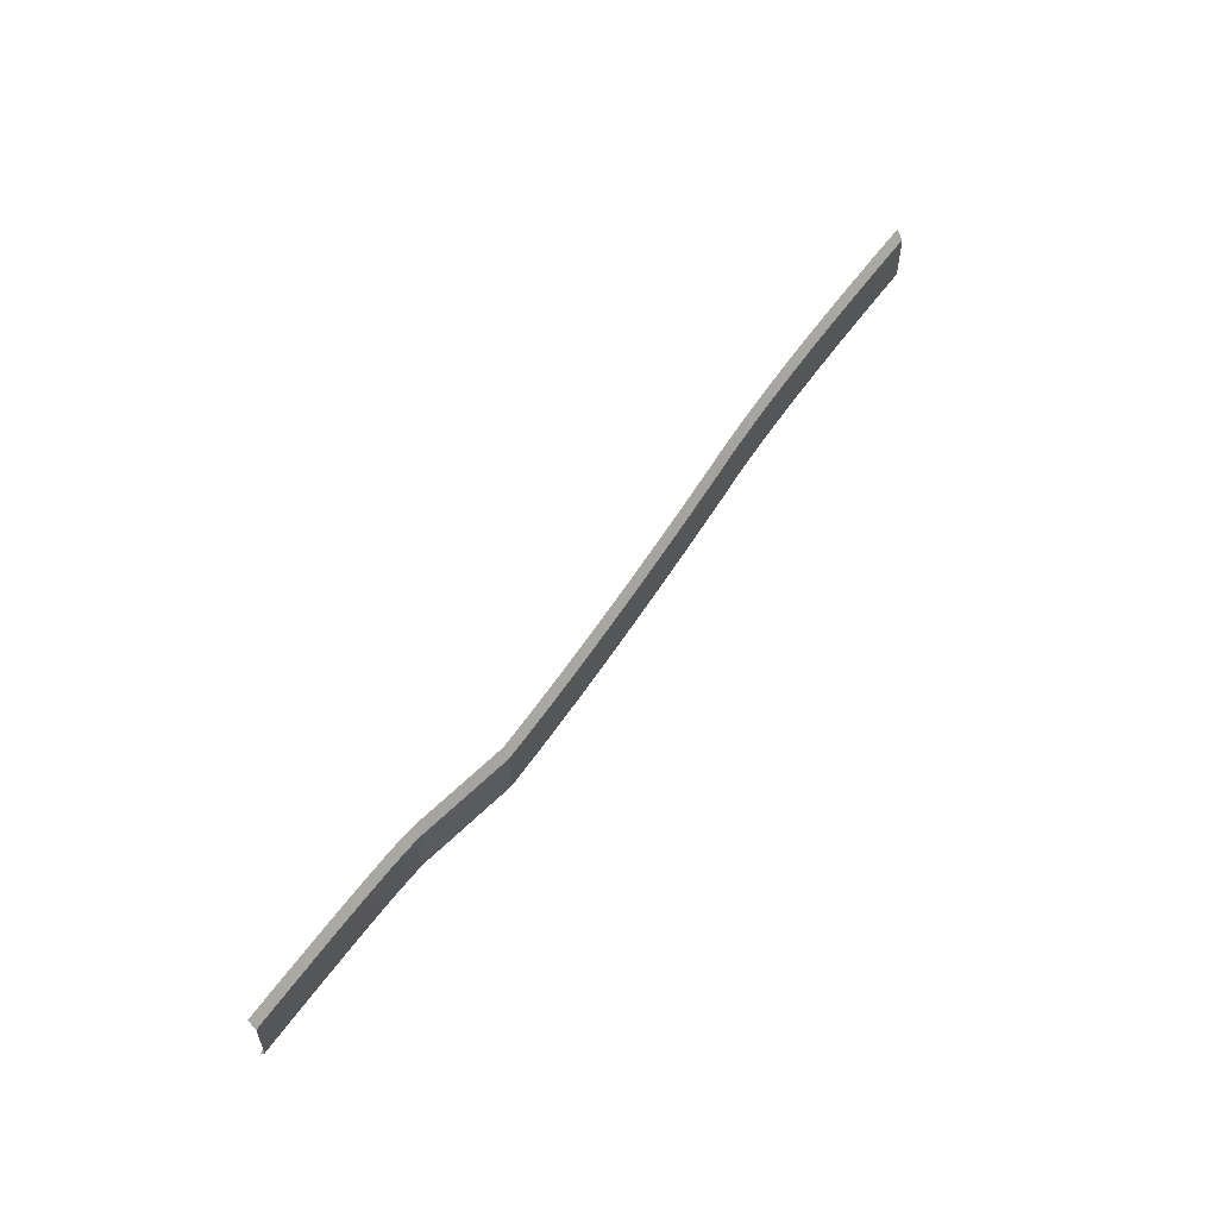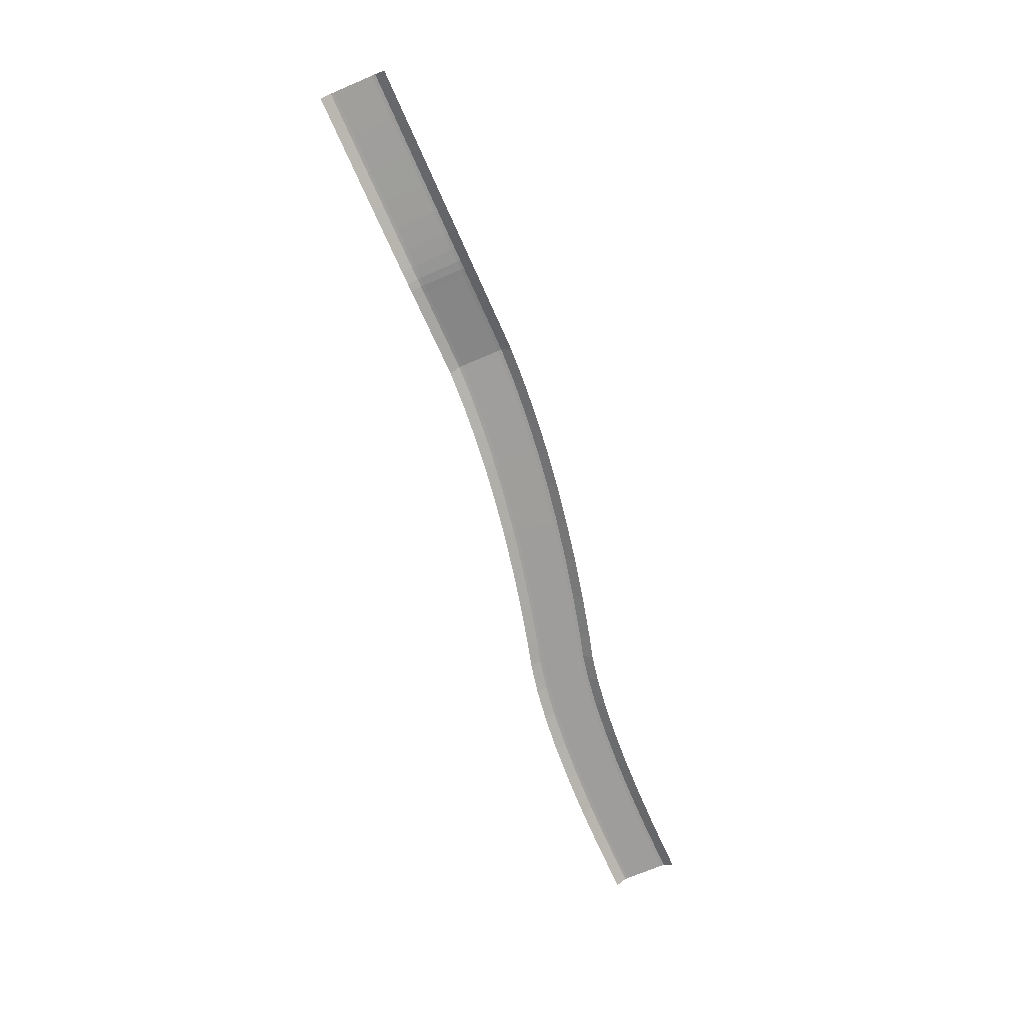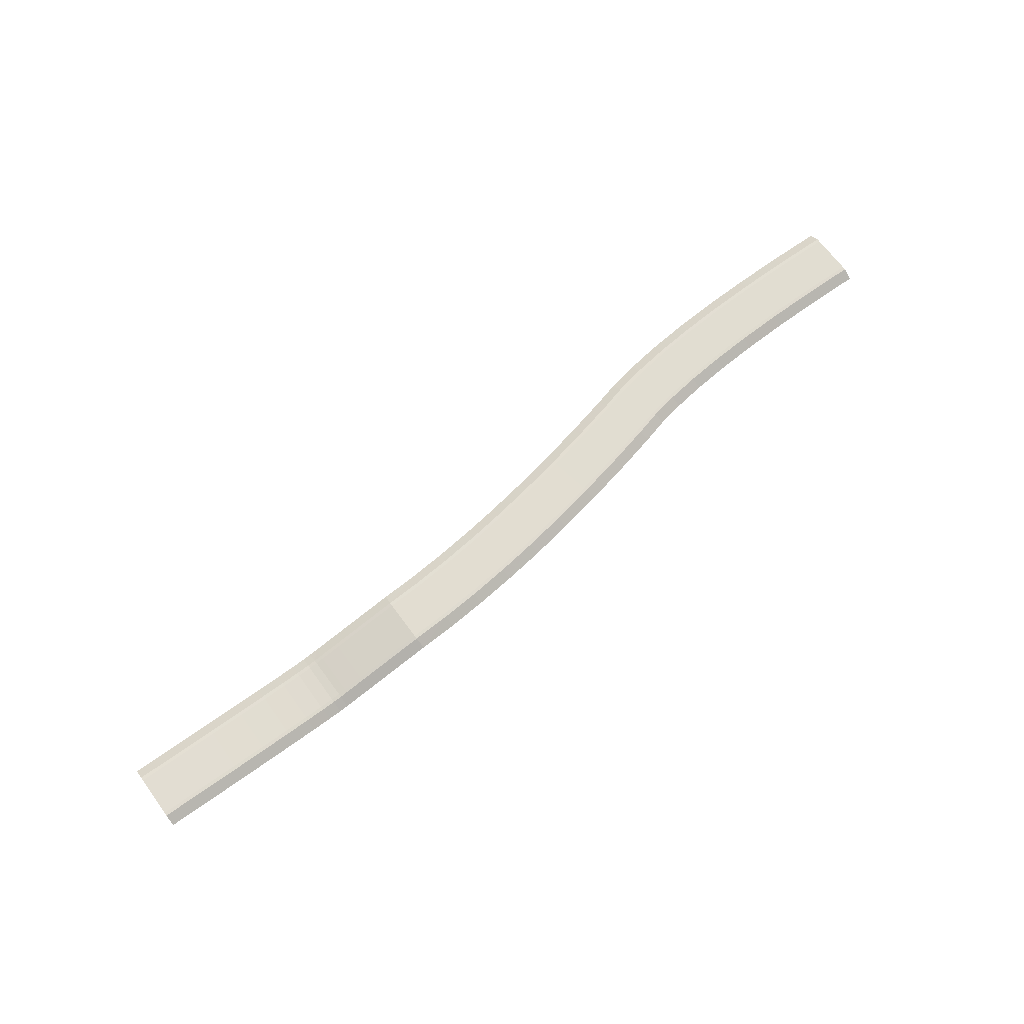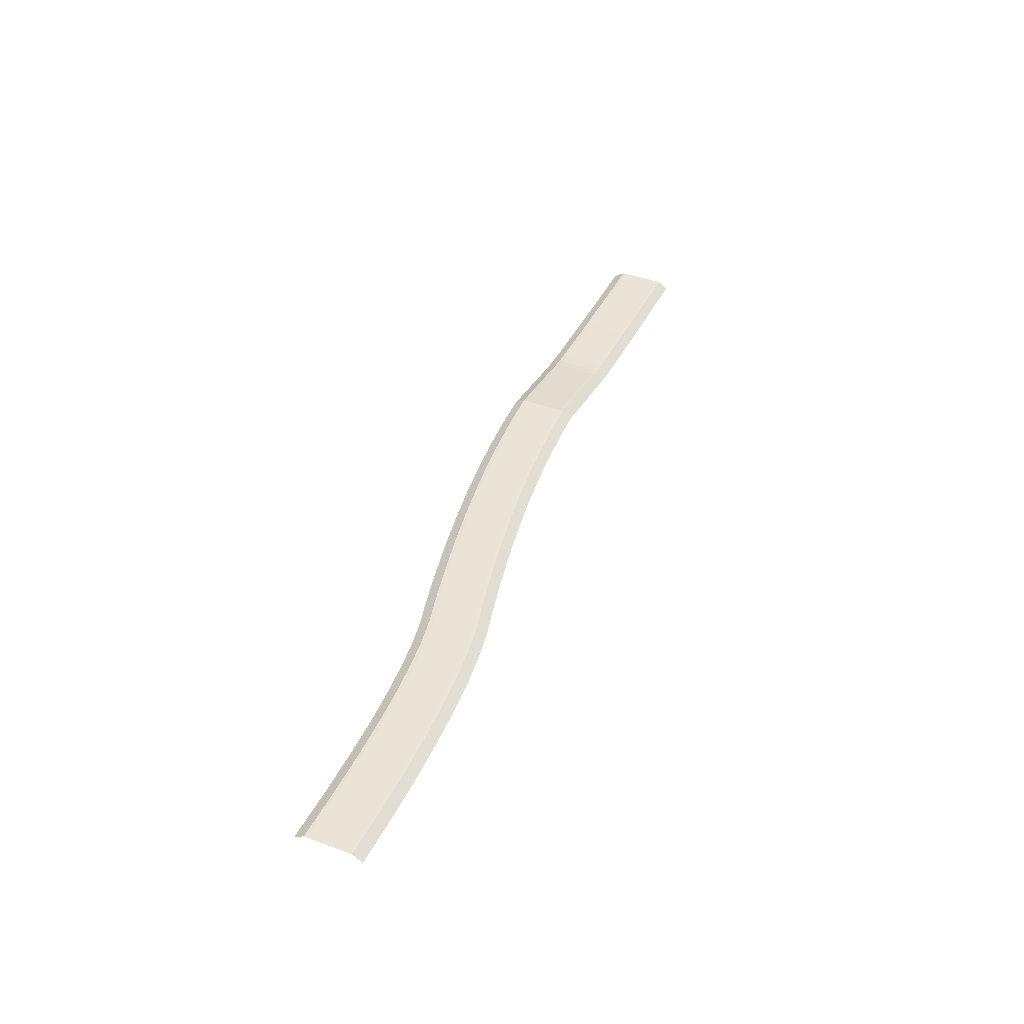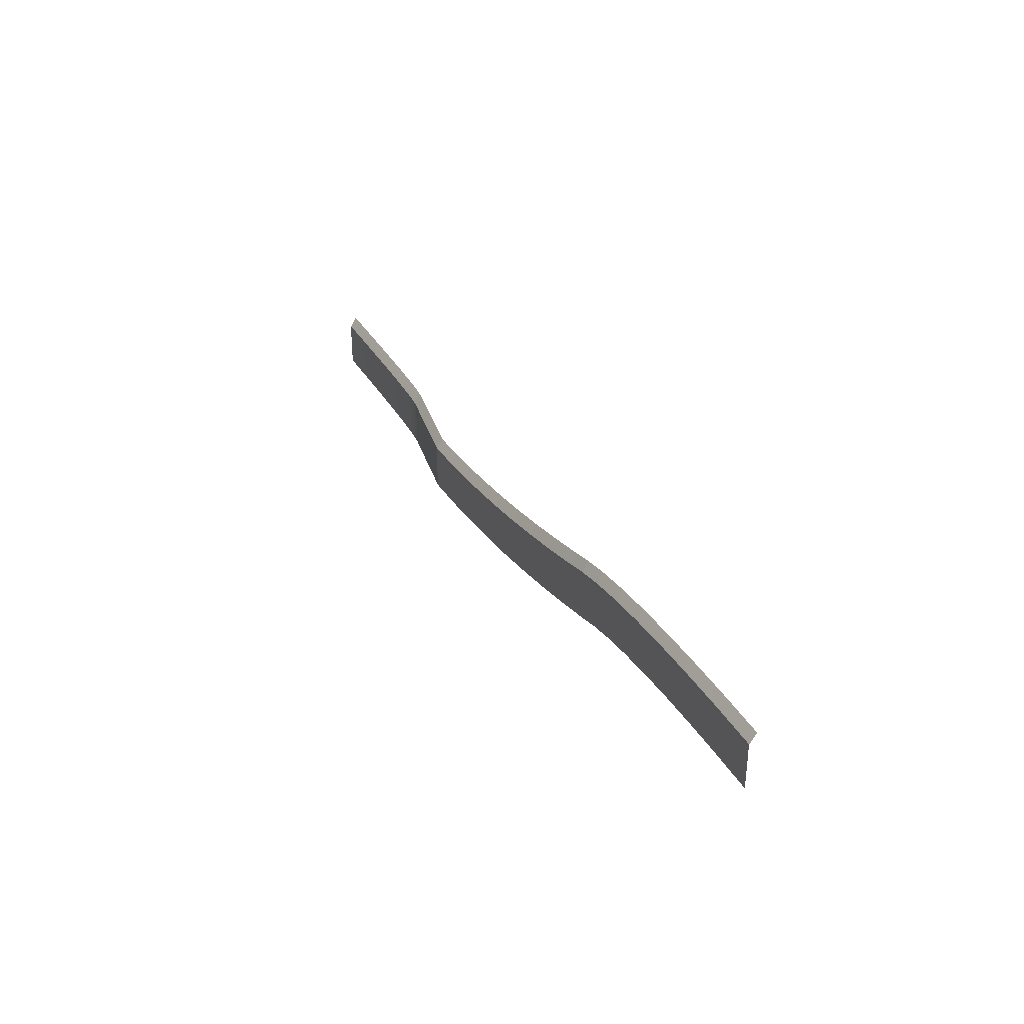
<metadata>
{"format":"obj","ext":"obj","renderer":"f3d","projection":"perspective","resolution":1024,"background":"white","views":[{"elev":56.4,"azim":124.6,"up":"+Z"},{"elev":-70.6,"azim":113.0,"up":"+Y"},{"elev":68.7,"azim":143.5,"up":"+Y"},{"elev":42.4,"azim":-66.1,"up":"+Y"},{"elev":33.4,"azim":-115.6,"up":"+Z"}]}
</metadata>
<code>
g ROAD
v -6.44 0.2 16.19
v -6.44 0.2 4.19
v 9.089 0.2 16.53
v 9.107 0.2 4.531
v 23.6 0.2 16.55
v 23.33 0.2 4.555
v 36.96 0.2 16.25
v 36.35 0.2 4.265
v 49.18 0.2 15.62
v 48.16 0.2 3.665
v 60.28 0.2 14.66
v 58.74 0.2 2.759
v 70.27 0.2 13.36
v 68.09 0.2 1.558
v 79.18 0.2 11.7
v 76.18 0.2 0.07837
v 86.34 0.2 9.849
v 83.66 0.2 -1.849
v 99.2 0.2047 6.904
v 96.78 0.2047 -4.85
v 111.7 0.2187 4.326
v 109.6 0.2187 -7.481
v 123.9 0.2422 2.114
v 122.1 0.2422 -9.743
v 135.8 0.275 0.2677
v 134.2 0.275 -11.63
v 147.3 0.3172 -1.214
v 146.1 0.3172 -13.15
v 158.5 0.3687 -2.332
v 157.6 0.3687 -14.3
v 169.3 0.4297 -3.087
v 168.9 0.4297 -15.08
v 180 0.4866 -3.48
v 180 0.4866 -15.48
v 184.7 -0.2895 -3.48
v 184.7 -0.2895 -15.48
v 189 -1.013 -3.48
v 189 -1.013 -15.48
v 193.1 -1.683 -3.48
v 193.1 -1.683 -15.48
v 196.8 -2.301 -3.48
v 196.8 -2.301 -15.48
v 200.2 -2.866 -3.48
v 200.2 -2.866 -15.48
v 203.3 -3.378 -3.48
v 203.3 -3.378 -15.48
v 206 -3.838 -3.48
v 206 -3.838 -15.48
v 208.2 -4.23 -3.48
v 208.2 -4.23 -15.48
v 210.7 -4.52 -3.465
v 210.8 -4.52 -15.46
v 214.6 -4.745 -3.421
v 214.8 -4.745 -15.42
v 220 -4.909 -3.347
v 220.2 -4.909 -15.35
v 227 -5.01 -3.243
v 227.1 -5.01 -15.24
v 235.4 -5.049 -3.11
v 235.6 -5.049 -15.11
v 245.3 -5.025 -2.947
v 245.5 -5.025 -14.94
v 256.7 -4.939 -2.754
v 256.9 -4.939 -14.75
v 269.7 -4.79 -2.53
v 269.7 -4.79 -14.53
v -6.44 -1.8 20.19
v -6.44 0.15 17.19
v -6.44 0.2 16.19
v -6.44 0.2 4.19
v -6.44 0.15 3.19
v -6.44 -1.8 0.19
v 9.083 -1.8 20.53
v 9.087 0.15 17.53
v 9.089 0.2 16.53
v 9.107 0.2 4.531
v 9.109 0.15 3.531
v 9.114 -1.8 0.5308
v 23.69 -1.8 20.55
v 23.62 0.15 17.55
v 23.6 0.2 16.55
v 23.33 0.2 4.555
v 23.31 0.15 3.555
v 23.24 -1.8 0.5556
v 37.16 -1.8 20.24
v 37.01 0.15 17.25
v 36.96 0.2 16.25
v 36.35 0.2 4.265
v 36.3 0.15 3.266
v 36.14 -1.8 0.2701
v 49.53 -1.8 19.61
v 49.27 0.15 16.62
v 49.18 0.2 15.62
v 48.16 0.2 3.665
v 48.07 0.15 2.668
v 47.81 -1.8 -0.3207
v 60.8 -1.8 18.63
v 60.41 0.15 15.65
v 60.28 0.2 14.66
v 58.74 0.2 2.759
v 58.61 0.15 1.767
v 58.23 -1.8 -1.208
v 71 -1.8 17.29
v 70.45 0.15 14.34
v 70.27 0.2 13.36
v 68.09 0.2 1.558
v 67.91 0.15 0.5747
v 67.37 -1.8 -2.375
v 80.18 -1.8 15.57
v 79.43 0.15 12.67
v 79.18 0.2 11.7
v 76.18 0.2 0.07837
v 75.93 0.15 -0.8899
v 75.18 -1.8 -3.795
v 87.23 -1.8 13.75
v 86.56 0.15 10.82
v 86.34 0.2 9.849
v 83.66 0.2 -1.849
v 83.44 0.15 -2.824
v 82.77 -1.8 -5.748
v 100 -1.795 10.82
v 99.4 0.1547 7.884
v 99.2 0.2047 6.904
v 96.78 0.2047 -4.85
v 96.58 0.1547 -5.829
v 95.98 -1.795 -8.768
v 112.4 -1.781 8.261
v 111.9 0.1687 5.31
v 111.7 0.2187 4.326
v 109.6 0.2187 -7.481
v 109.4 0.1687 -8.465
v 108.9 -1.781 -11.42
v 124.5 -1.758 6.066
v 124.1 0.1922 3.102
v 123.9 0.2422 2.114
v 122.1 0.2422 -9.743
v 121.9 0.1922 -10.73
v 121.5 -1.758 -13.7
v 136.3 -1.725 4.234
v 135.9 0.225 1.259
v 135.8 0.275 0.2677
v 134.2 0.275 -11.63
v 134.1 0.225 -12.63
v 133.7 -1.725 -15.6
v 147.7 -1.683 2.765
v 147.4 0.2672 -0.219
v 147.3 0.3172 -1.214
v 146.1 0.3172 -13.15
v 146 0.2672 -14.15
v 145.7 -1.683 -17.14
v 158.8 -1.631 1.658
v 158.5 0.3187 -1.334
v 158.5 0.3687 -2.332
v 157.6 0.3687 -14.3
v 157.6 0.3187 -15.3
v 157.4 -1.631 -18.29
v 169.5 -1.57 0.9099
v 169.4 0.3797 -2.088
v 169.3 0.4297 -3.087
v 168.9 0.4297 -15.08
v 168.8 0.3797 -16.08
v 168.7 -1.57 -19.08
v 179.7 -1.487 0.52
v 180 0.4373 -2.48
v 180 0.4866 -3.48
v 180 0.4866 -15.48
v 180 0.4373 -16.48
v 179.7 -1.487 -19.48
v 184.4 -2.263 0.52
v 184.7 -0.3388 -2.48
v 184.7 -0.2895 -3.48
v 184.7 -0.2895 -15.48
v 184.7 -0.3388 -16.48
v 184.4 -2.263 -19.48
v 188.7 -2.986 0.52
v 189 -1.062 -2.48
v 189 -1.013 -3.48
v 189 -1.013 -15.48
v 189 -1.062 -16.48
v 188.7 -2.986 -19.48
v 192.8 -3.656 0.52
v 193.1 -1.733 -2.48
v 193.1 -1.683 -3.48
v 193.1 -1.683 -15.48
v 193.1 -1.733 -16.48
v 192.8 -3.656 -19.48
v 196.5 -4.274 0.52
v 196.8 -2.35 -2.48
v 196.8 -2.301 -3.48
v 196.8 -2.301 -15.48
v 196.8 -2.35 -16.48
v 196.5 -4.274 -19.48
v 199.9 -4.839 0.52
v 200.2 -2.915 -2.48
v 200.2 -2.866 -3.48
v 200.2 -2.866 -15.48
v 200.2 -2.915 -16.48
v 199.9 -4.839 -19.48
v 202.9 -5.351 0.52
v 203.3 -3.427 -2.48
v 203.3 -3.378 -3.48
v 203.3 -3.378 -15.48
v 203.3 -3.427 -16.48
v 202.9 -5.351 -19.48
v 205.7 -5.81 0.52
v 206 -3.887 -2.48
v 206 -3.838 -3.48
v 206 -3.838 -15.48
v 206 -3.887 -16.48
v 205.7 -5.81 -19.48
v 208.2 -6.23 0.52
v 208.2 -4.28 -2.48
v 208.2 -4.23 -3.48
v 208.2 -4.23 -15.48
v 208.2 -4.28 -16.48
v 208.2 -6.23 -19.48
v 210.5 -6.517 0.5336
v 210.7 -4.57 -2.465
v 210.7 -4.52 -3.465
v 210.8 -4.52 -15.46
v 210.8 -4.57 -16.46
v 210.8 -6.517 -19.47
v 214.5 -6.745 0.578
v 214.6 -4.795 -2.421
v 214.6 -4.745 -3.421
v 214.8 -4.745 -15.42
v 214.8 -4.795 -16.42
v 214.8 -6.745 -19.42
v 219.9 -6.909 0.6523
v 220 -4.959 -2.347
v 220 -4.909 -3.347
v 220.2 -4.909 -15.35
v 220.2 -4.959 -16.35
v 220.2 -6.909 -19.35
v 226.9 -7.01 0.7562
v 226.9 -5.06 -2.243
v 227 -5.01 -3.243
v 227.1 -5.01 -15.24
v 227.2 -5.06 -16.24
v 227.2 -7.01 -19.24
v 235.3 -7.049 0.8898
v 235.4 -5.099 -2.11
v 235.4 -5.049 -3.11
v 235.6 -5.049 -15.11
v 235.6 -5.099 -16.11
v 235.6 -7.049 -19.11
v 245.2 -7.025 1.053
v 245.3 -5.075 -1.947
v 245.3 -5.025 -2.947
v 245.5 -5.025 -14.94
v 245.5 -5.075 -15.94
v 245.6 -7.025 -18.94
v 256.6 -6.939 1.246
v 256.7 -4.989 -1.754
v 256.7 -4.939 -2.754
v 256.9 -4.939 -14.75
v 256.9 -4.989 -15.75
v 257 -6.939 -18.75
v 269.7 -6.79 1.47
v 269.7 -4.84 -1.53
v 269.7 -4.79 -2.53
v 269.7 -4.79 -14.53
v 269.7 -4.84 -15.53
v 269.7 -6.79 -18.53
g ROAD_0
f 4 2 1
f 3 4 1
f 6 4 3
f 5 6 3
f 8 6 5
f 7 8 5
f 10 8 7
f 9 10 7
f 12 10 9
f 11 12 9
f 14 12 11
f 13 14 11
f 16 14 13
f 15 16 13
f 18 16 15
f 17 18 15
f 20 18 17
f 19 20 17
f 22 20 19
f 21 22 19
f 24 22 21
f 23 24 21
f 26 24 23
f 25 26 23
f 28 26 25
f 27 28 25
f 30 28 27
f 29 30 27
f 32 30 29
f 31 32 29
f 34 32 31
f 33 34 31
f 36 34 33
f 35 36 33
f 38 36 35
f 37 38 35
f 40 38 37
f 39 40 37
f 42 40 39
f 41 42 39
f 44 42 41
f 43 44 41
f 46 44 43
f 45 46 43
f 48 46 45
f 47 48 45
f 50 48 47
f 49 50 47
f 52 50 49
f 51 52 49
f 54 52 51
f 53 54 51
f 56 54 53
f 55 56 53
f 58 56 55
f 57 58 55
f 60 58 57
f 59 60 57
f 62 60 59
f 61 62 59
f 64 62 61
f 63 64 61
f 66 64 63
f 65 66 63
g ROAD_1
f 74 68 67
f 73 74 67
f 75 69 68
f 74 75 68
f 77 71 70
f 76 77 70
f 78 72 71
f 77 78 71
f 80 74 73
f 79 80 73
f 81 75 74
f 80 81 74
f 83 77 76
f 82 83 76
f 84 78 77
f 83 84 77
f 86 80 79
f 85 86 79
f 87 81 80
f 86 87 80
f 89 83 82
f 88 89 82
f 90 84 83
f 89 90 83
f 92 86 85
f 91 92 85
f 93 87 86
f 92 93 86
f 95 89 88
f 94 95 88
f 96 90 89
f 95 96 89
f 98 92 91
f 97 98 91
f 99 93 92
f 98 99 92
f 101 95 94
f 100 101 94
f 102 96 95
f 101 102 95
f 104 98 97
f 103 104 97
f 105 99 98
f 104 105 98
f 107 101 100
f 106 107 100
f 108 102 101
f 107 108 101
f 110 104 103
f 109 110 103
f 111 105 104
f 110 111 104
f 113 107 106
f 112 113 106
f 114 108 107
f 113 114 107
f 116 110 109
f 115 116 109
f 117 111 110
f 116 117 110
f 119 113 112
f 118 119 112
f 120 114 113
f 119 120 113
f 122 116 115
f 121 122 115
f 123 117 116
f 122 123 116
f 125 119 118
f 124 125 118
f 126 120 119
f 125 126 119
f 128 122 121
f 127 128 121
f 129 123 122
f 128 129 122
f 131 125 124
f 130 131 124
f 132 126 125
f 131 132 125
f 134 128 127
f 133 134 127
f 135 129 128
f 134 135 128
f 137 131 130
f 136 137 130
f 138 132 131
f 137 138 131
f 140 134 133
f 139 140 133
f 141 135 134
f 140 141 134
f 143 137 136
f 142 143 136
f 144 138 137
f 143 144 137
f 146 140 139
f 145 146 139
f 147 141 140
f 146 147 140
f 149 143 142
f 148 149 142
f 150 144 143
f 149 150 143
f 152 146 145
f 151 152 145
f 153 147 146
f 152 153 146
f 155 149 148
f 154 155 148
f 156 150 149
f 155 156 149
f 158 152 151
f 157 158 151
f 159 153 152
f 158 159 152
f 161 155 154
f 160 161 154
f 162 156 155
f 161 162 155
f 164 158 157
f 163 164 157
f 165 159 158
f 164 165 158
f 167 161 160
f 166 167 160
f 168 162 161
f 167 168 161
f 170 164 163
f 169 170 163
f 171 165 164
f 170 171 164
f 173 167 166
f 172 173 166
f 174 168 167
f 173 174 167
f 176 170 169
f 175 176 169
f 177 171 170
f 176 177 170
f 179 173 172
f 178 179 172
f 180 174 173
f 179 180 173
f 182 176 175
f 181 182 175
f 183 177 176
f 182 183 176
f 185 179 178
f 184 185 178
f 186 180 179
f 185 186 179
f 188 182 181
f 187 188 181
f 189 183 182
f 188 189 182
f 191 185 184
f 190 191 184
f 192 186 185
f 191 192 185
f 194 188 187
f 193 194 187
f 195 189 188
f 194 195 188
f 197 191 190
f 196 197 190
f 198 192 191
f 197 198 191
f 200 194 193
f 199 200 193
f 201 195 194
f 200 201 194
f 203 197 196
f 202 203 196
f 204 198 197
f 203 204 197
f 206 200 199
f 205 206 199
f 207 201 200
f 206 207 200
f 209 203 202
f 208 209 202
f 210 204 203
f 209 210 203
f 212 206 205
f 211 212 205
f 213 207 206
f 212 213 206
f 215 209 208
f 214 215 208
f 216 210 209
f 215 216 209
f 218 212 211
f 217 218 211
f 219 213 212
f 218 219 212
f 221 215 214
f 220 221 214
f 222 216 215
f 221 222 215
f 224 218 217
f 223 224 217
f 225 219 218
f 224 225 218
f 227 221 220
f 226 227 220
f 228 222 221
f 227 228 221
f 230 224 223
f 229 230 223
f 231 225 224
f 230 231 224
f 233 227 226
f 232 233 226
f 234 228 227
f 233 234 227
f 236 230 229
f 235 236 229
f 237 231 230
f 236 237 230
f 239 233 232
f 238 239 232
f 240 234 233
f 239 240 233
f 242 236 235
f 241 242 235
f 243 237 236
f 242 243 236
f 245 239 238
f 244 245 238
f 246 240 239
f 245 246 239
f 248 242 241
f 247 248 241
f 249 243 242
f 248 249 242
f 251 245 244
f 250 251 244
f 252 246 245
f 251 252 245
f 254 248 247
f 253 254 247
f 255 249 248
f 254 255 248
f 257 251 250
f 256 257 250
f 258 252 251
f 257 258 251
f 260 254 253
f 259 260 253
f 261 255 254
f 260 261 254
f 263 257 256
f 262 263 256
f 264 258 257
f 263 264 257

</code>
